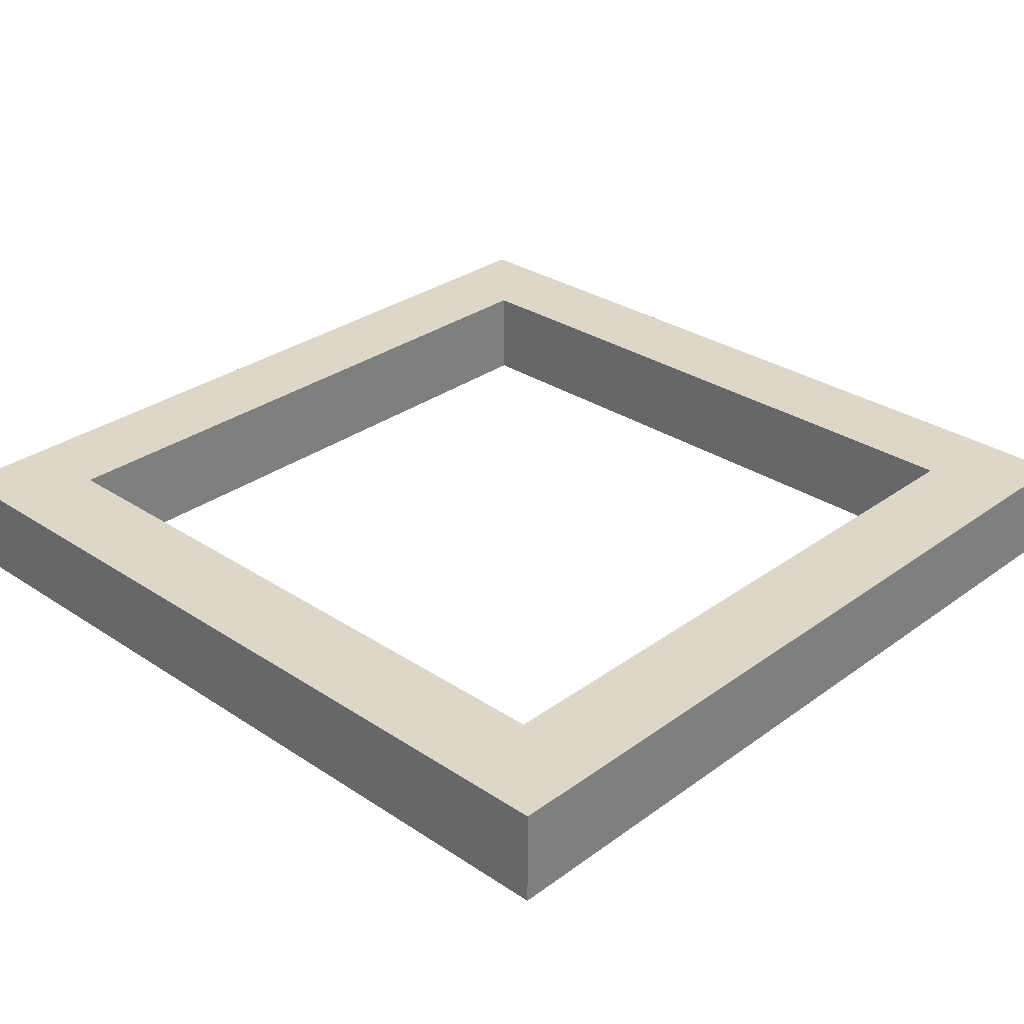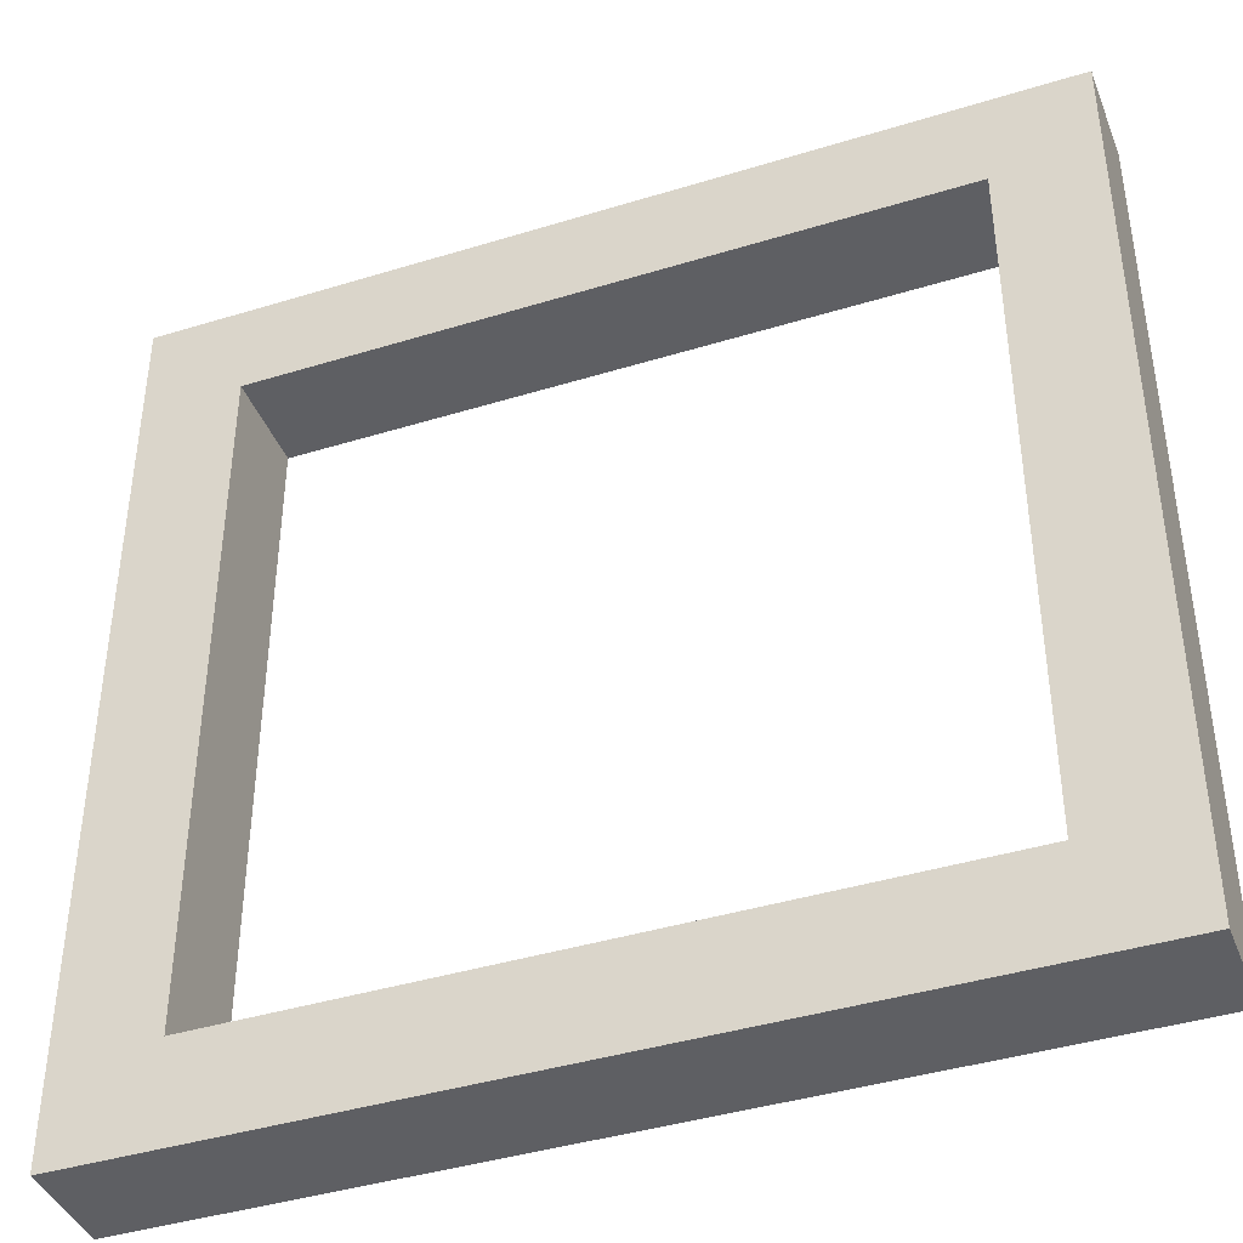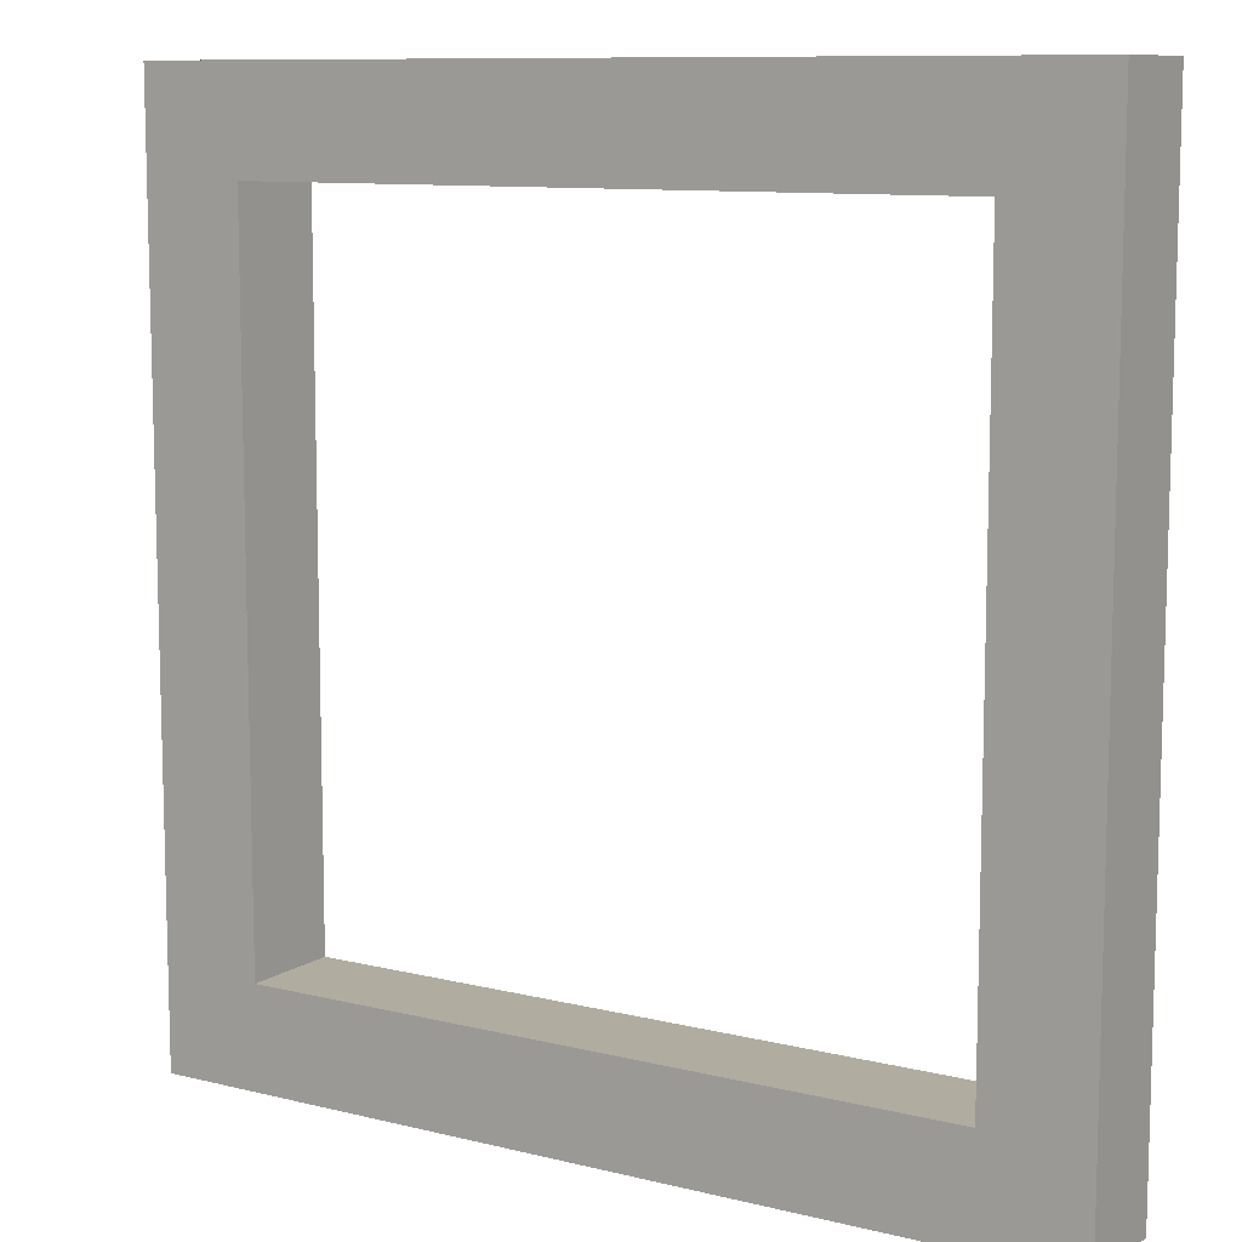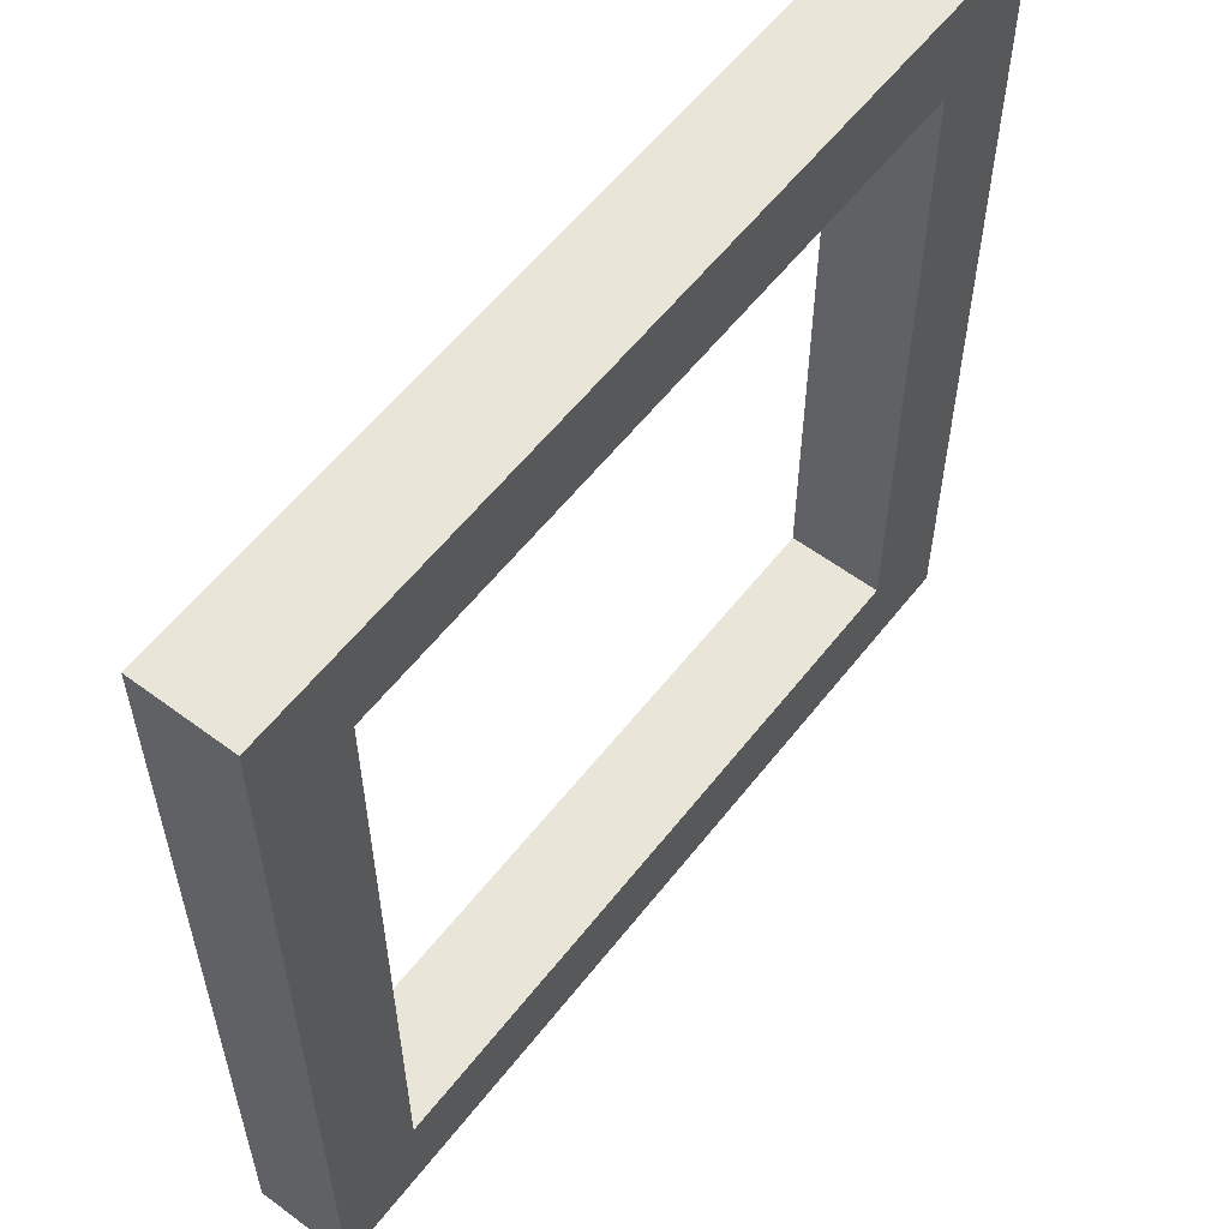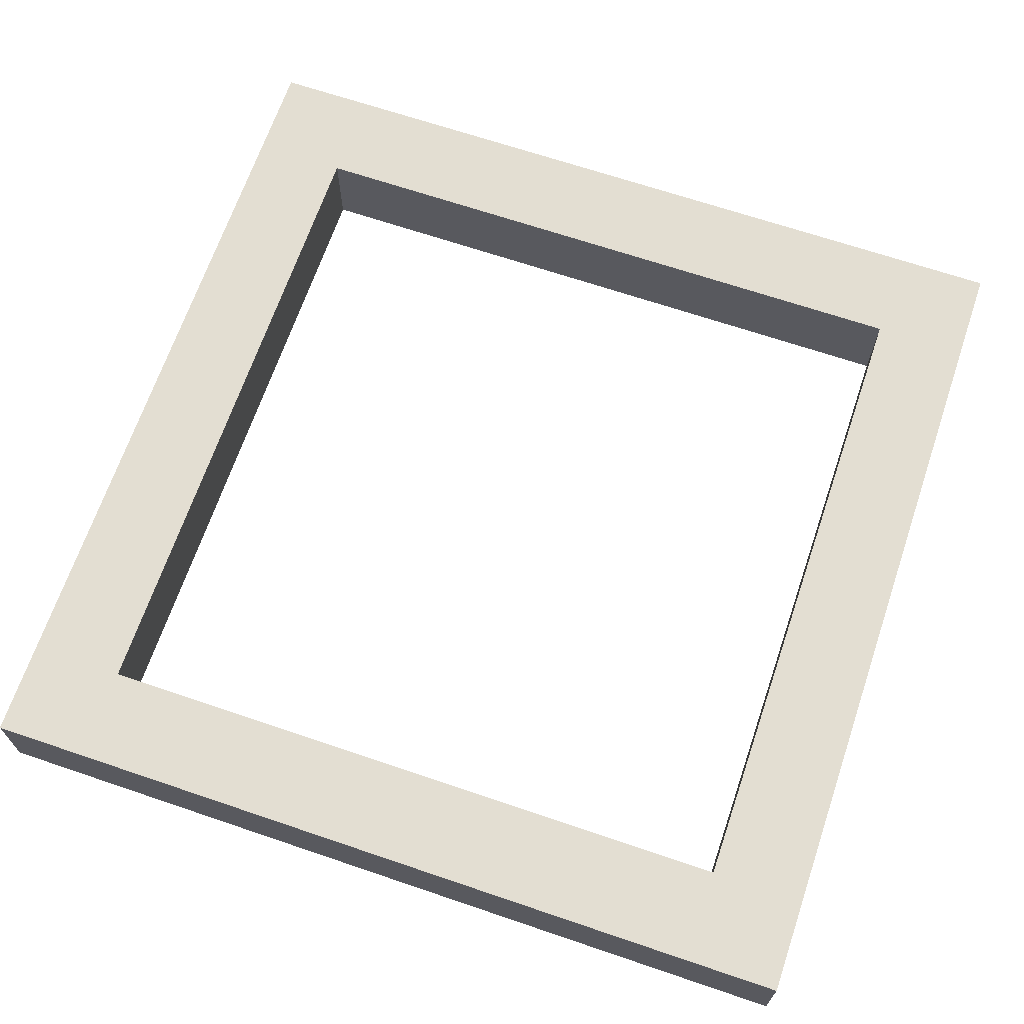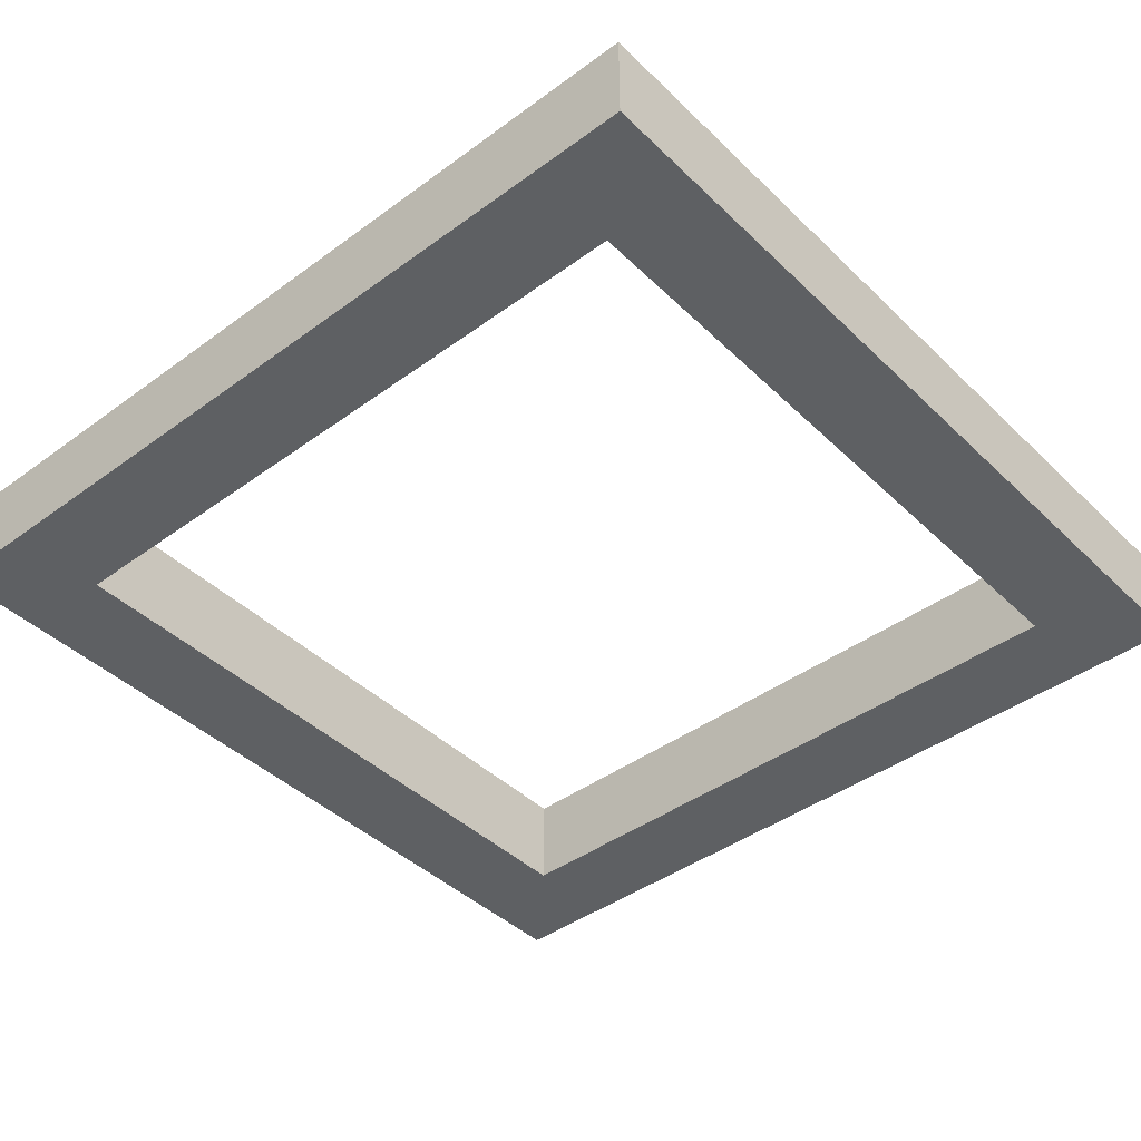
<metadata>
{"format":"obj","ext":"obj","renderer":"f3d","projection":"perspective","resolution":1024,"background":"white","views":[{"elev":30.3,"azim":43.7,"up":"+Y"},{"elev":-41.2,"azim":20.5,"up":"+Z"},{"elev":10.0,"azim":32.4,"up":"+Z"},{"elev":57.9,"azim":-52.4,"up":"+Z"},{"elev":67.5,"azim":-71.2,"up":"+Y"},{"elev":-42.3,"azim":131.2,"up":"+Y"}]}
</metadata>
<code>
o Cube.003_Cube
v -4.5 -0.5 4.5
v -4.5 0.5 4.5
v -4.5 -0.5 -4.5
v -4.5 0.5 -4.5
v 4.5 -0.5 4.5
v 4.5 0.5 4.5
v 4.5 -0.5 -4.5
v 4.5 0.5 -4.5
v -4.5 -0.5 -4.5
v -4.5 -0.5 4.5
v -3.5 0.5 3.5
v -3.5 0.5 -3.5
v 4.5 -0.5 -4.5
v 3.5 0.5 -3.5
v 4.5 -0.5 4.5
v 3.5 0.5 3.5
v -4.5 0.5 4.5
v -4.5 0.5 -4.5
v 4.5 0.5 -4.5
v 4.5 0.5 4.5
v -3.5 0.5 3.5
v -3.5 0.5 -3.5
v 3.5 0.5 -3.5
v 3.5 0.5 3.5
v -3.5 0.5 3.5
v -3.5 0.5 -3.5
v 3.5 0.5 -3.5
v 3.5 0.5 3.5
v -3.5 -0.5 3.5
v -3.5 -0.5 -3.5
v 3.5 -0.5 -3.5
v 3.5 -0.5 3.5
f 1 3 4 2
f 3 7 8 4
f 7 5 6 8
f 5 1 2 6
f 13 31 30 9
f 10 17 18 9
f 9 18 19 13
f 13 19 20 15
f 15 20 17 10
f 9 30 29 10
f 16 14 23 24
f 11 12 18 17
f 12 14 19 18
f 14 16 20 19
f 16 11 17 20
f 22 21 25 26
f 12 11 21 22
f 11 16 24 21
f 14 12 22 23
f 25 28 32 29
f 21 24 28 25
f 23 22 26 27
f 24 23 27 28
f 27 26 30 31
f 28 27 31 32
f 26 25 29 30
f 10 29 32 15
f 15 32 31 13

</code>
